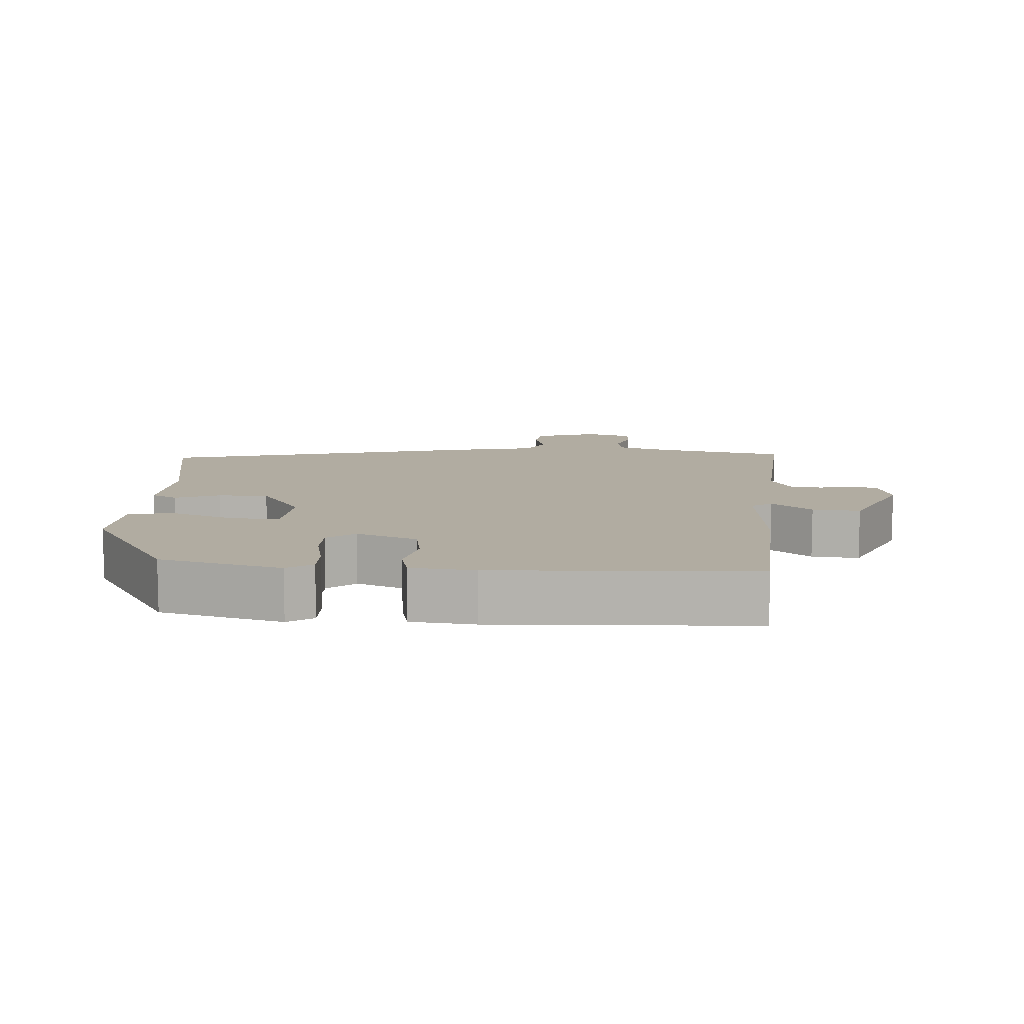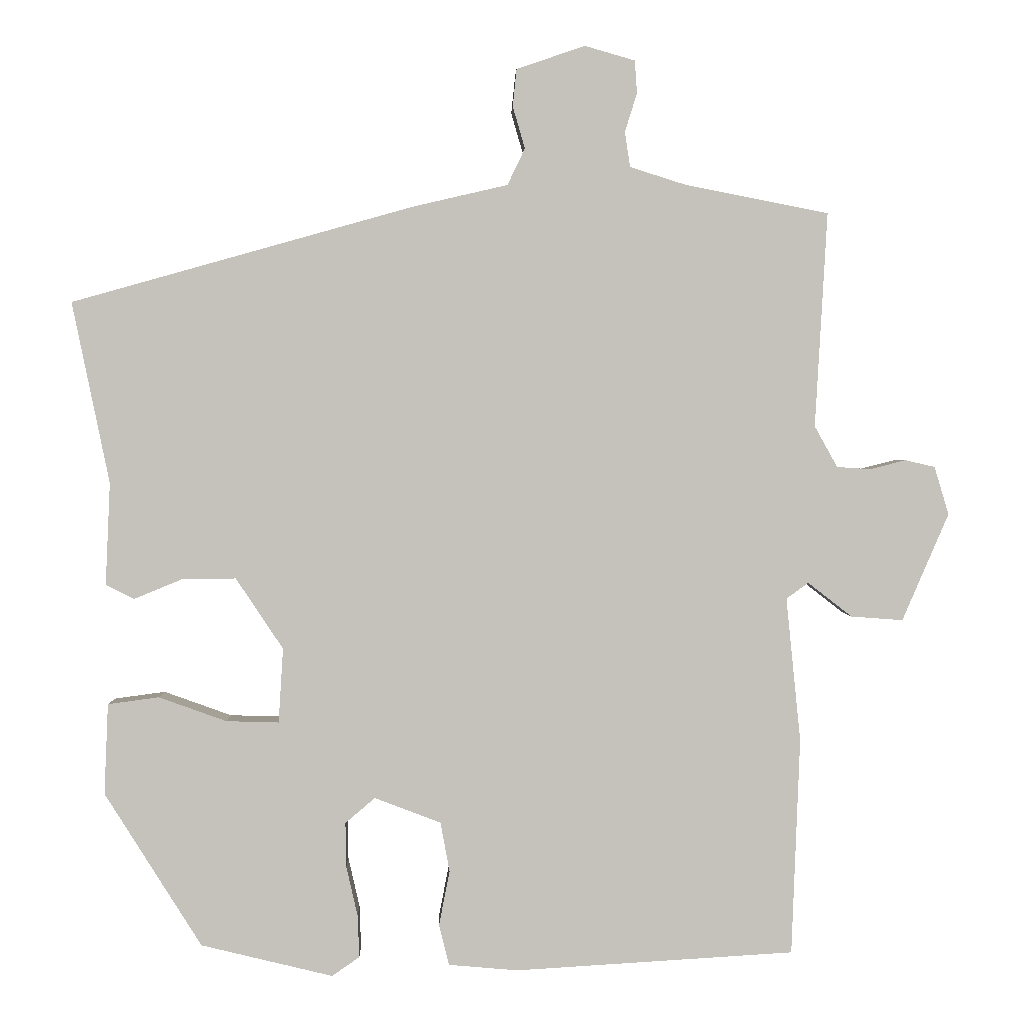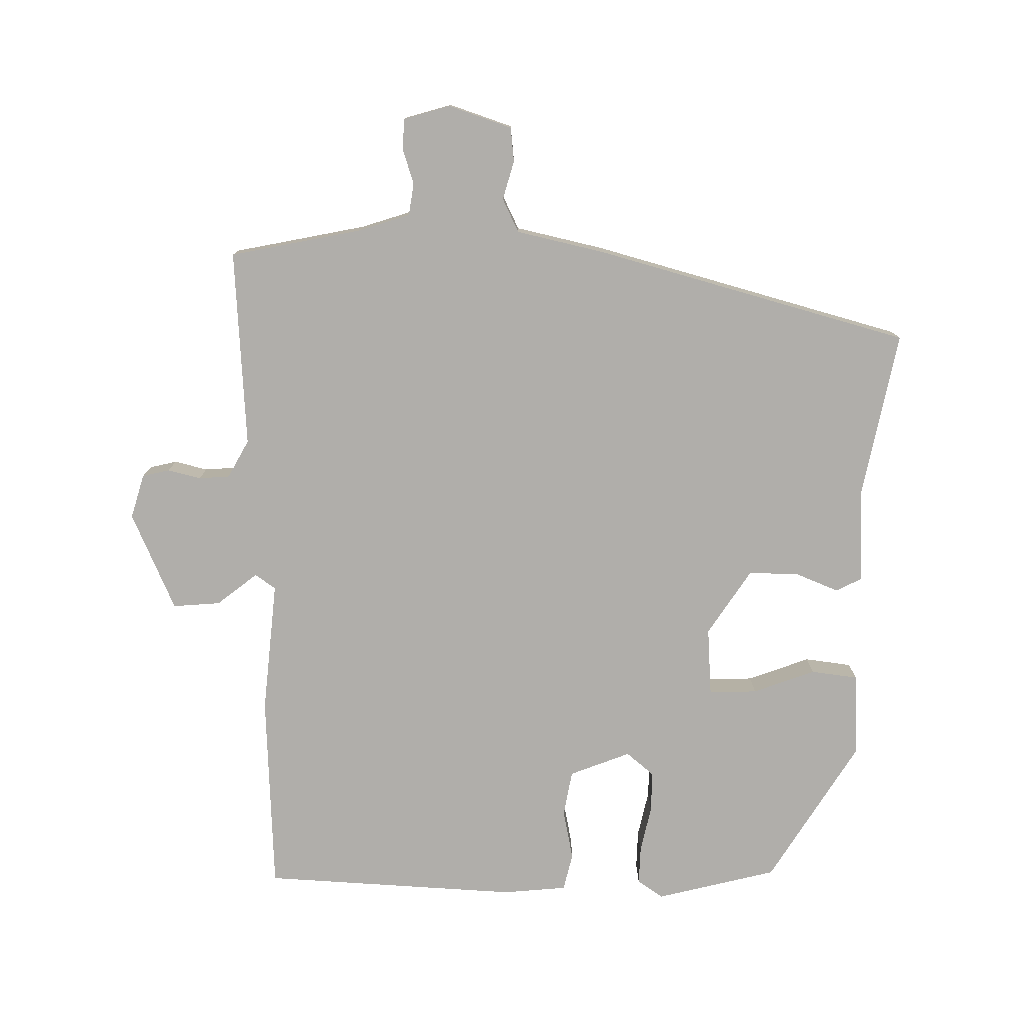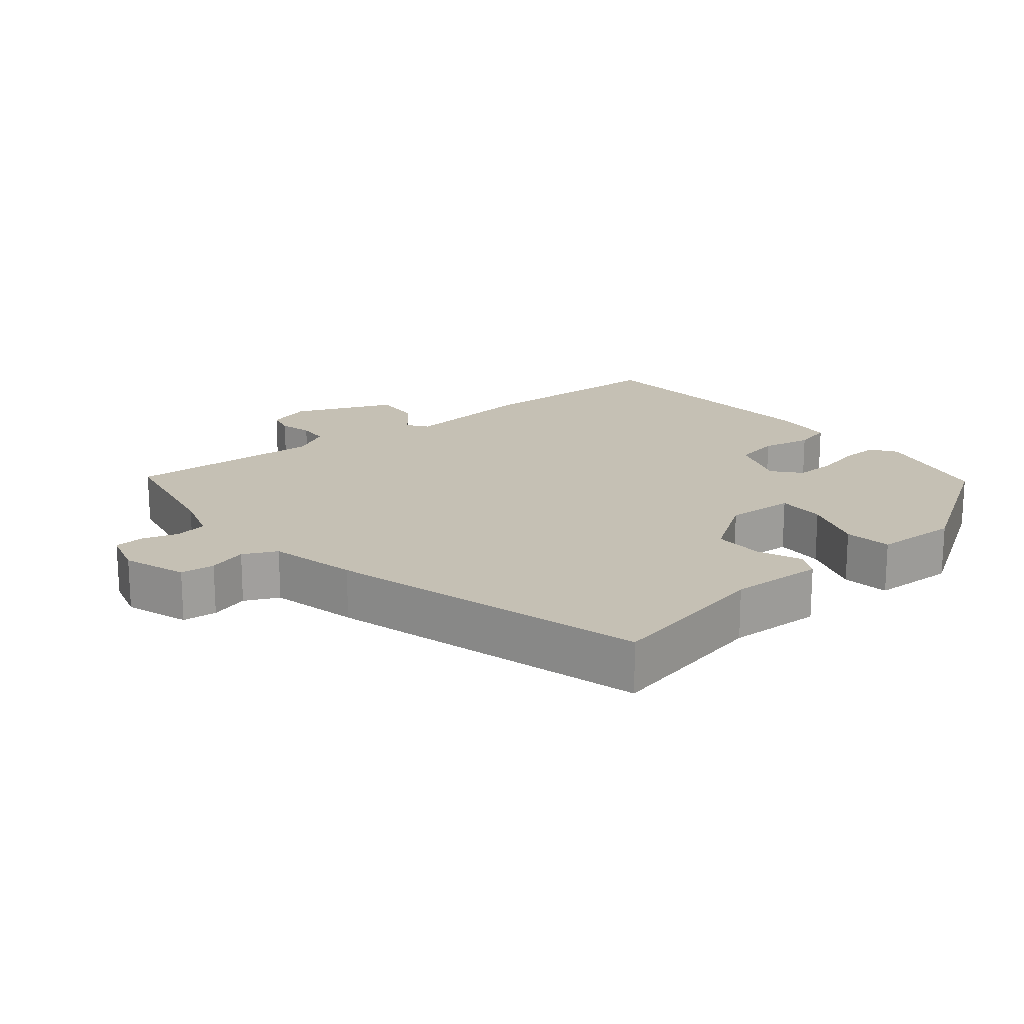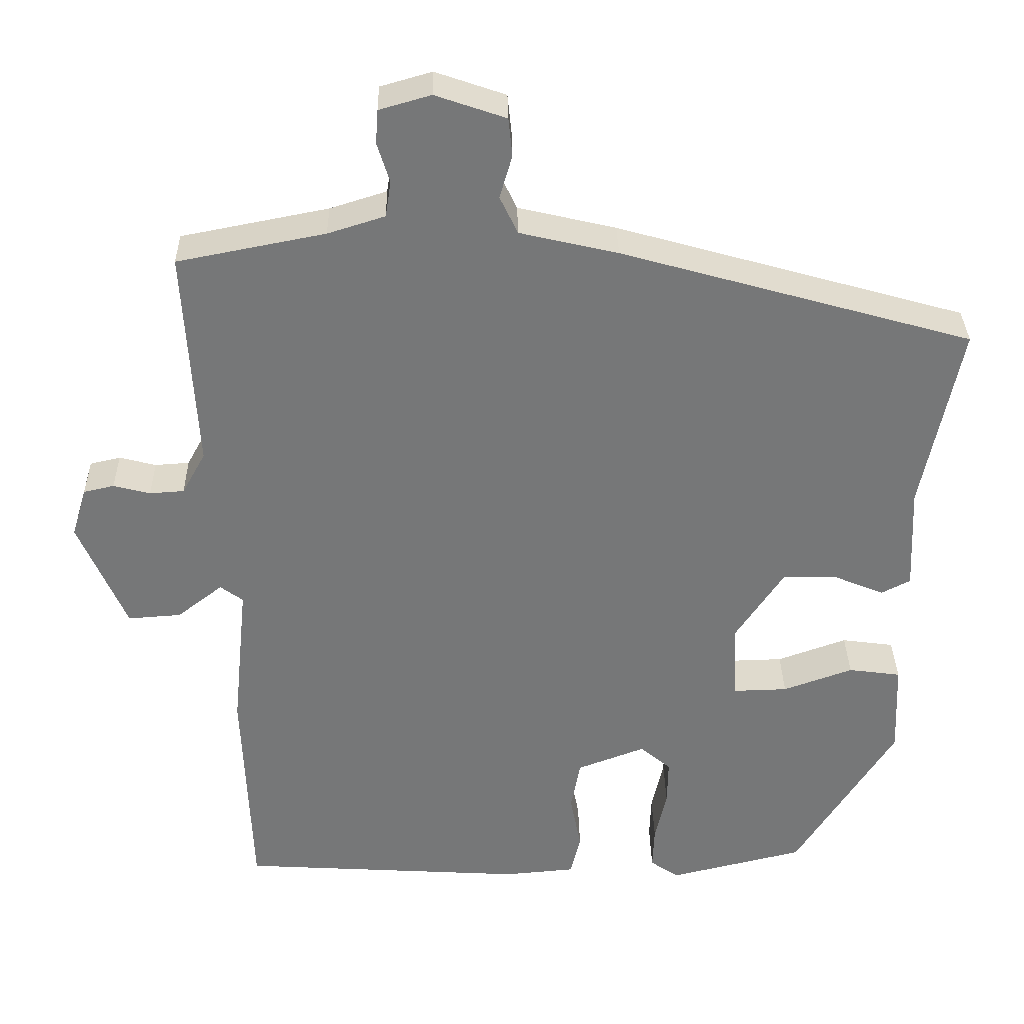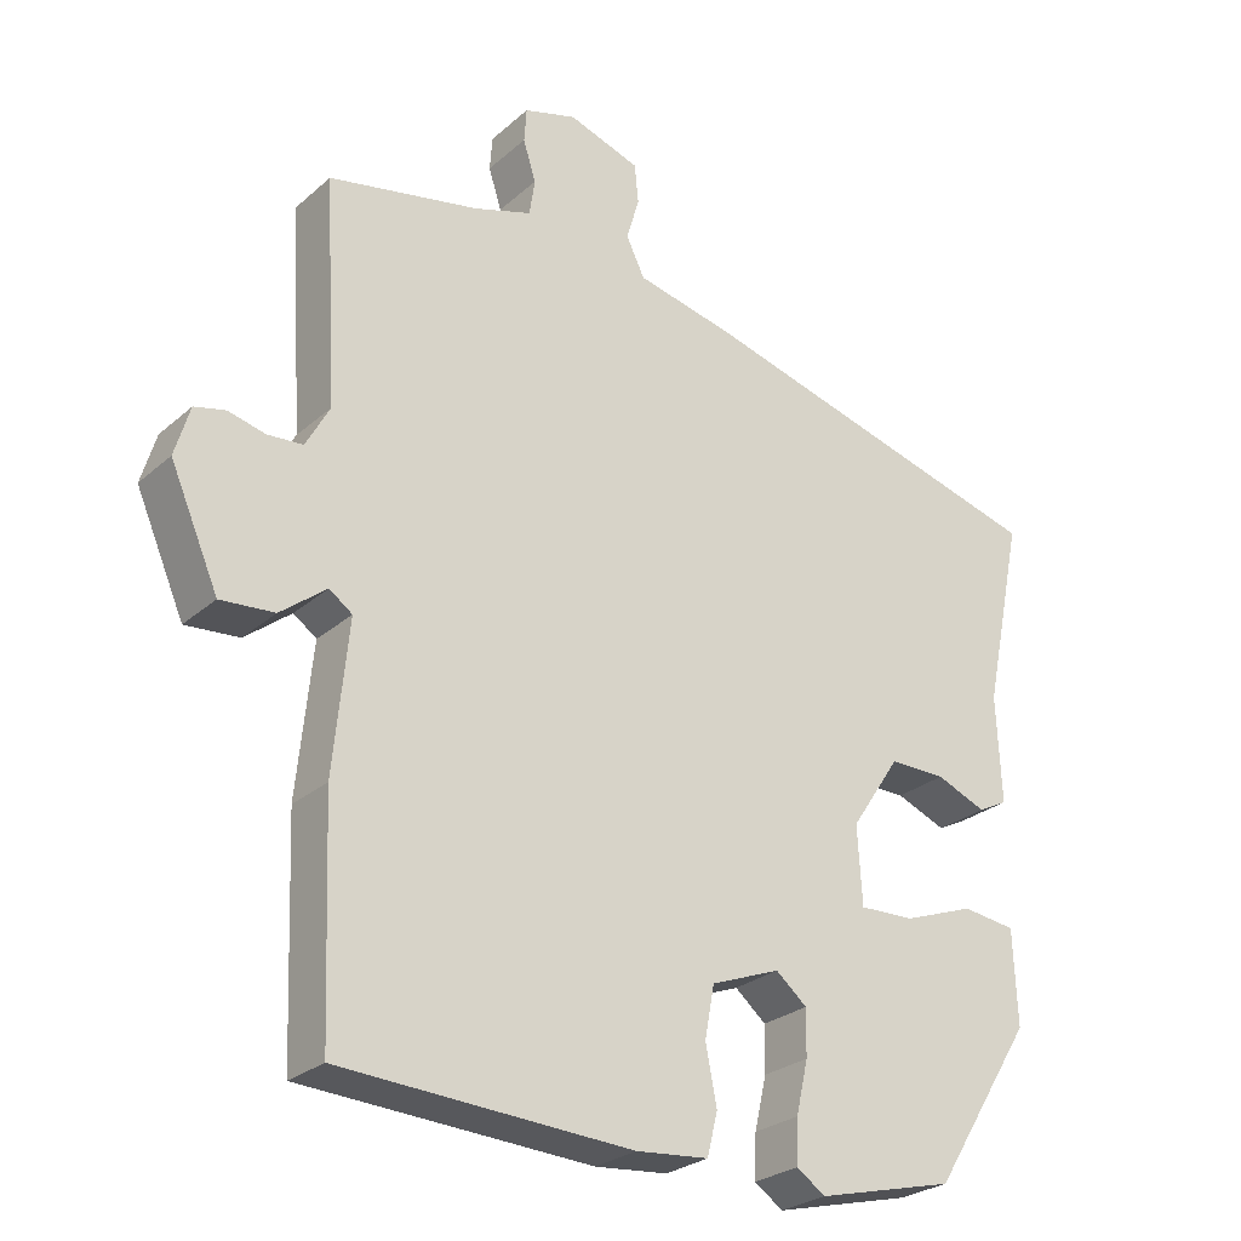
<metadata>
{"format":"obj","ext":"obj","renderer":"f3d","projection":"perspective","resolution":1024,"background":"white","views":[{"elev":10.2,"azim":-175.4,"up":"+Y"},{"elev":1.7,"azim":178.4,"up":"+Z"},{"elev":-77.9,"azim":-0.3,"up":"+Y"},{"elev":18.4,"azim":50.5,"up":"+Y"},{"elev":33.1,"azim":-1.0,"up":"+Z"},{"elev":-26.3,"azim":-36.6,"up":"+Z"}]}
</metadata>
<code>
v -0.445 0.07 -0.487
v -0.456 0.07 -0.203
v -0.437 0.07 -0.014
v -0.466 0.07 0.007
v -0.524 0.07 -0.038
v -0.592 0.07 -0.043
v -0.653 0.07 0.098
v -0.634 0.07 0.161
v -0.595 0.07 0.17
v -0.548 0.07 0.158
v -0.504 0.07 0.161
v -0.474 0.07 0.215
v -0.49 0.07 0.497
v -0.301 0.07 0.534
v -0.228 0.07 0.557
v -0.221 0.07 0.603
v -0.237 0.07 0.654
v -0.234 0.07 0.697
v -0.168 0.07 0.716
v -0.078 0.07 0.685
v -0.073 0.07 0.636
v -0.089 0.07 0.581
v -0.066 0.07 0.533
v 0.059 0.07 0.504
v 0.507 0.07 0.378
v 0.458 0.07 0.14
v 0.464 0.07 0.006
v 0.427 0.07 -0.013
v 0.364 0.07 0.013
v 0.293 0.07 0.014
v 0.231 0.07 -0.079
v 0.237 0.07 -0.177
v 0.306 0.07 -0.175
v 0.395 0.07 -0.143
v 0.462 0.07 -0.152
v 0.467 0.07 -0.271
v 0.34 0.07 -0.473
v 0.167 0.07 -0.515
v 0.131 0.07 -0.49
v 0.133 0.07 -0.435
v 0.148 0.07 -0.369
v 0.149 0.07 -0.311
v 0.11 0.07 -0.278
v 0.023 0.07 -0.311
v 0.011 0.07 -0.376
v 0.025 0.07 -0.448
v 0.012 0.07 -0.501
v -0.079 0.07 -0.509
v -0.445 0 -0.487
v -0.456 0 -0.203
v -0.437 0 -0.014
v -0.466 0 0.007
v -0.524 0 -0.038
v -0.592 0 -0.043
v -0.653 0 0.098
v -0.634 0 0.161
v -0.595 0 0.17
v -0.548 0 0.158
v -0.504 0 0.161
v -0.474 0 0.215
v -0.49 0 0.497
v -0.301 0 0.534
v -0.228 0 0.557
v -0.221 0 0.603
v -0.237 0 0.654
v -0.234 0 0.697
v -0.168 0 0.716
v -0.078 0 0.685
v -0.073 0 0.636
v -0.089 0 0.581
v -0.066 0 0.533
v 0.059 0 0.504
v 0.507 0 0.378
v 0.458 0 0.14
v 0.464 0 0.006
v 0.427 0 -0.013
v 0.364 0 0.013
v 0.293 0 0.014
v 0.231 0 -0.079
v 0.237 0 -0.177
v 0.306 0 -0.175
v 0.395 0 -0.143
v 0.462 0 -0.152
v 0.467 0 -0.271
v 0.34 0 -0.473
v 0.167 0 -0.515
v 0.131 0 -0.49
v 0.133 0 -0.435
v 0.148 0 -0.369
v 0.149 0 -0.311
v 0.11 0 -0.278
v 0.023 0 -0.311
v 0.011 0 -0.376
v 0.025 0 -0.448
v 0.012 0 -0.501
v -0.079 0 -0.509
f 45 46 47 48
f 44 45 48 1
f 43 44 1 2
f 38 39 40 41
f 38 41 42
f 37 38 42
f 36 37 42
f 33 34 35 36
f 32 33 36 42
f 31 32 42 43
f 26 27 28 29
f 26 29 30
f 23 24 25 26
f 23 26 30
f 19 20 21 22
f 19 22 23
f 16 17 18 19
f 15 16 19 23
f 14 15 23 30
f 12 13 14 30
f 7 8 9 10
f 7 10 11
f 4 5 6 7
f 4 7 11
f 3 4 11 12
f 31 43 2 3
f 3 12 30 31
f 96 95 94 93
f 49 96 93 92
f 50 49 92 91
f 89 88 87 86
f 90 89 86
f 90 86 85
f 90 85 84
f 84 83 82 81
f 90 84 81 80
f 91 90 80 79
f 77 76 75 74
f 78 77 74
f 74 73 72 71
f 78 74 71
f 70 69 68 67
f 71 70 67
f 67 66 65 64
f 71 67 64 63
f 78 71 63 62
f 78 62 61 60
f 58 57 56 55
f 59 58 55
f 55 54 53 52
f 59 55 52
f 60 59 52 51
f 51 50 91 79
f 79 78 60 51
f 1 49 50 2
f 2 50 51 3
f 3 51 52 4
f 4 52 53 5
f 5 53 54 6
f 6 54 55 7
f 7 55 56 8
f 8 56 57 9
f 9 57 58 10
f 10 58 59 11
f 11 59 60 12
f 12 60 61 13
f 13 61 62 14
f 14 62 63 15
f 15 63 64 16
f 16 64 65 17
f 17 65 66 18
f 18 66 67 19
f 19 67 68 20
f 20 68 69 21
f 21 69 70 22
f 22 70 71 23
f 23 71 72 24
f 24 72 73 25
f 25 73 74 26
f 26 74 75 27
f 27 75 76 28
f 28 76 77 29
f 29 77 78 30
f 30 78 79 31
f 31 79 80 32
f 32 80 81 33
f 33 81 82 34
f 34 82 83 35
f 35 83 84 36
f 36 84 85 37
f 37 85 86 38
f 38 86 87 39
f 39 87 88 40
f 40 88 89 41
f 41 89 90 42
f 42 90 91 43
f 43 91 92 44
f 44 92 93 45
f 45 93 94 46
f 46 94 95 47
f 47 95 96 48
f 48 96 49 1

</code>
